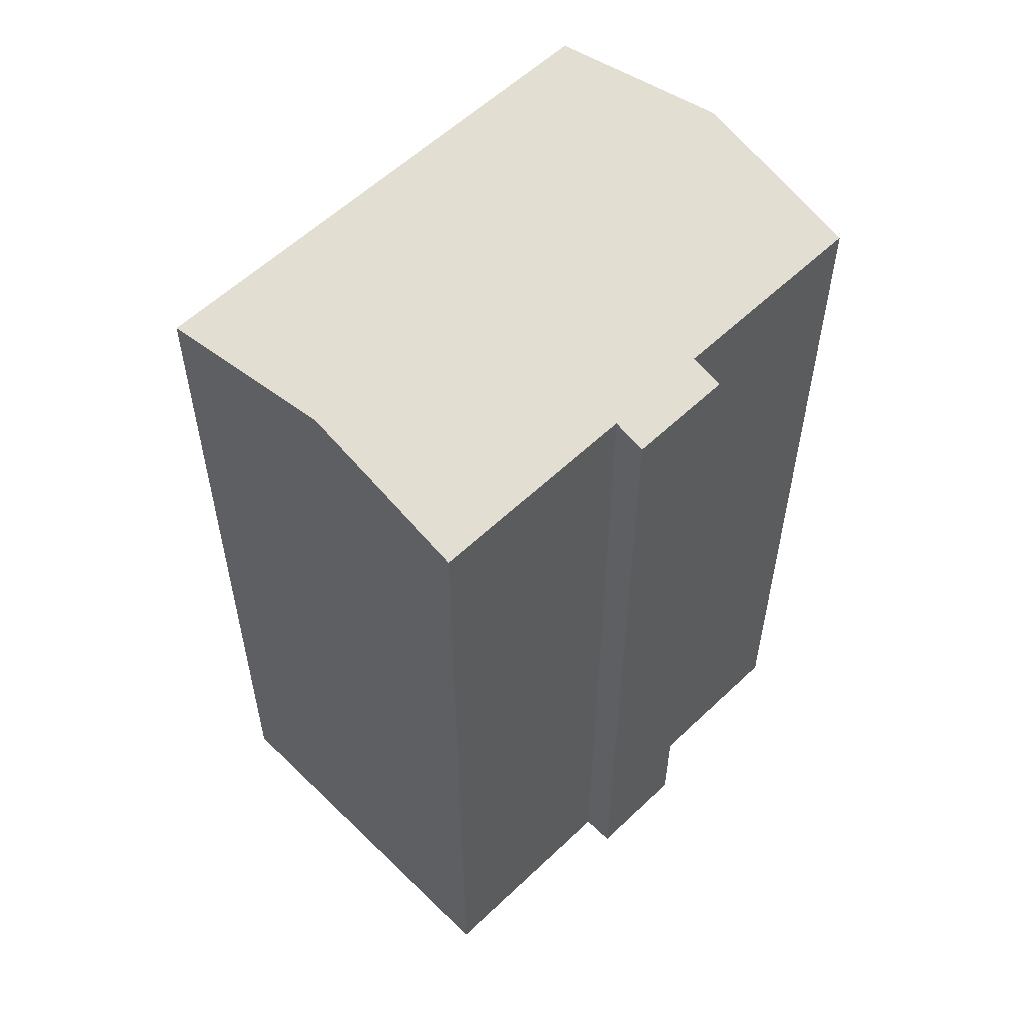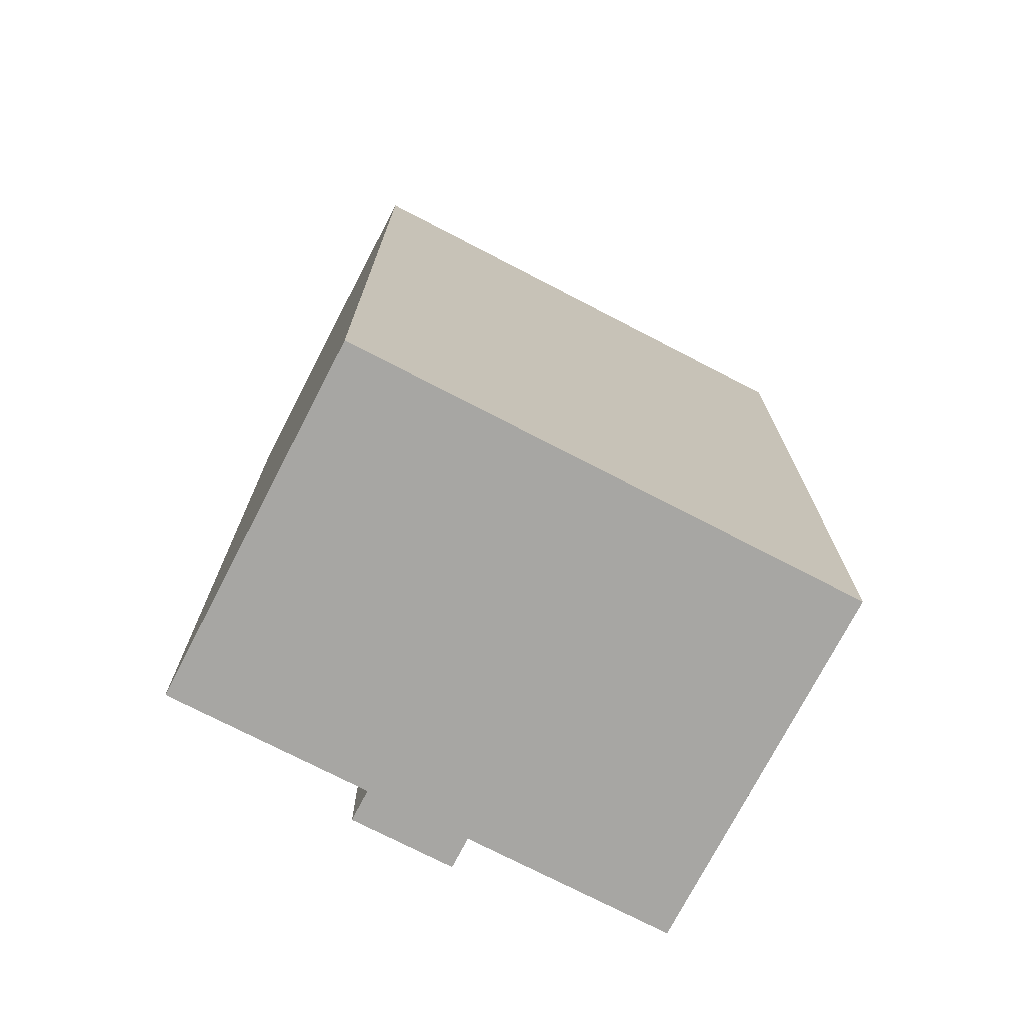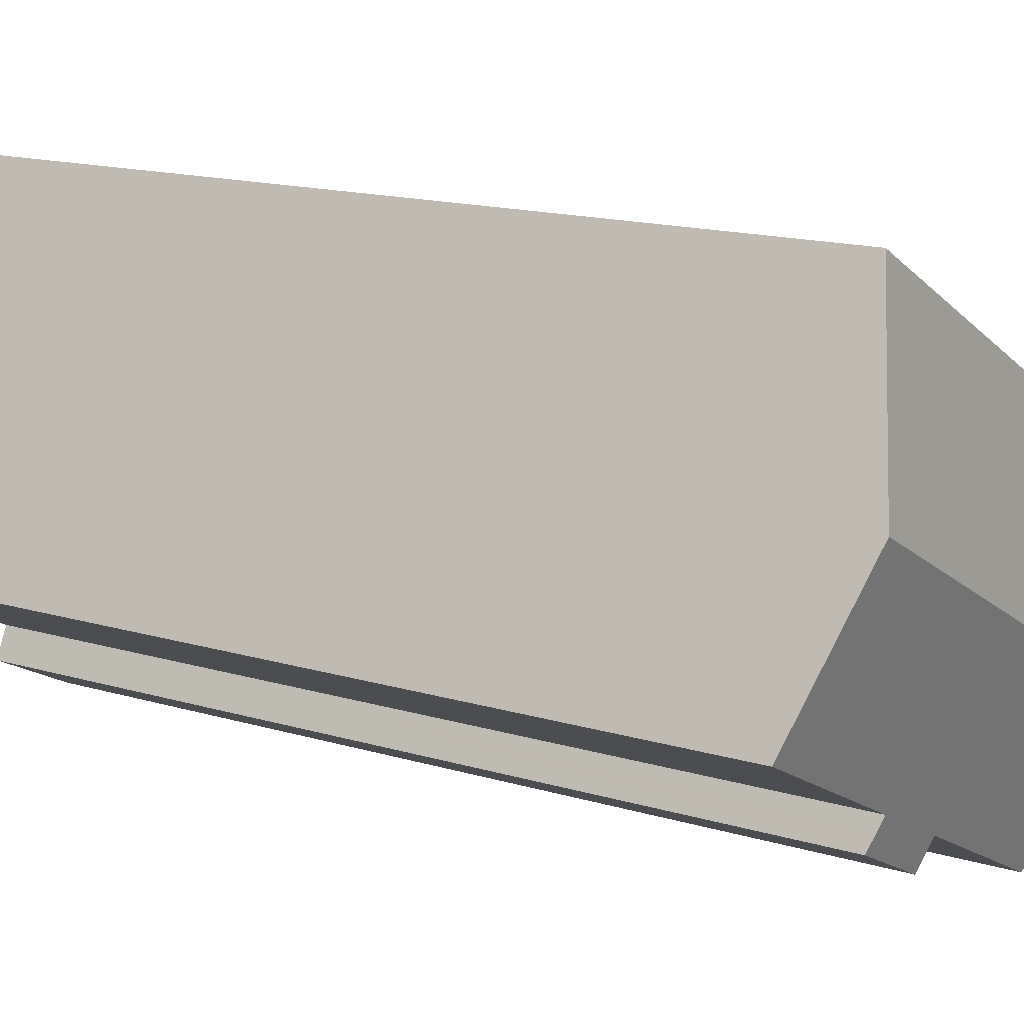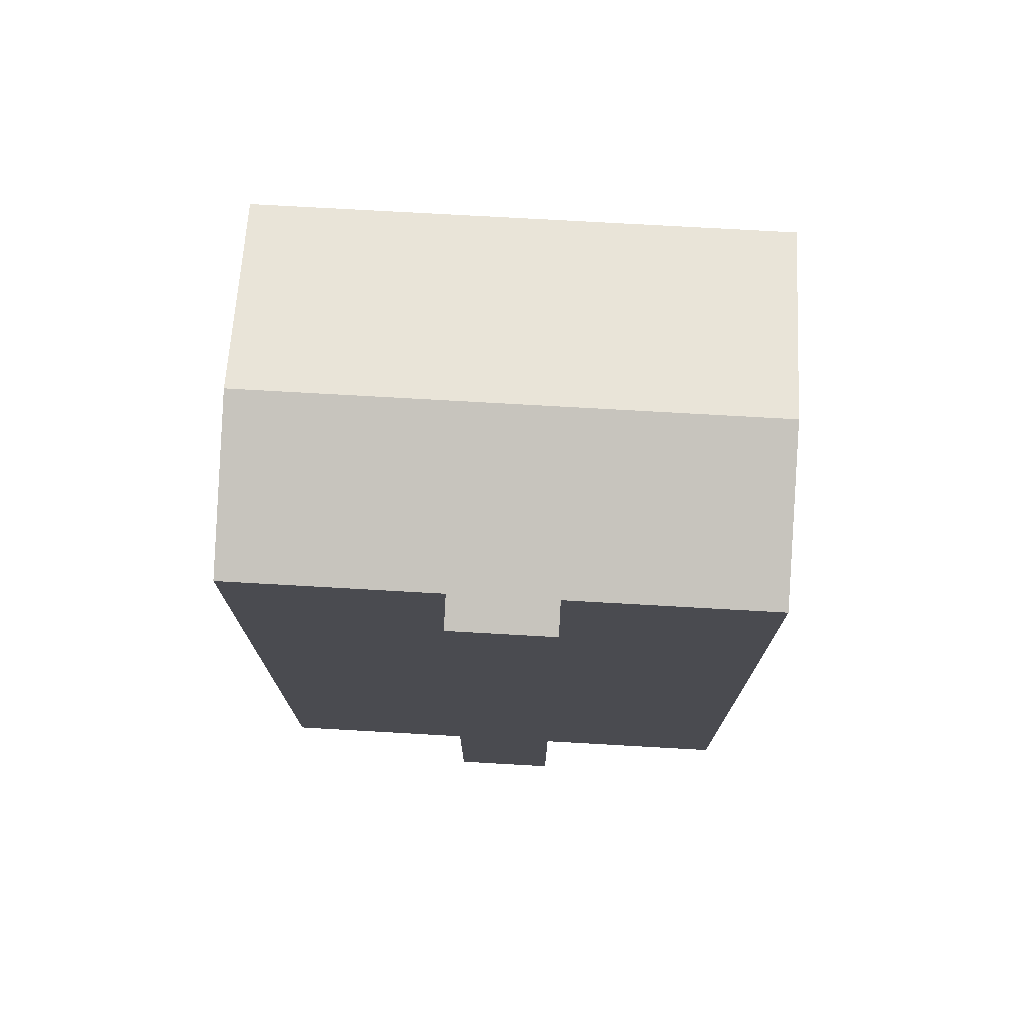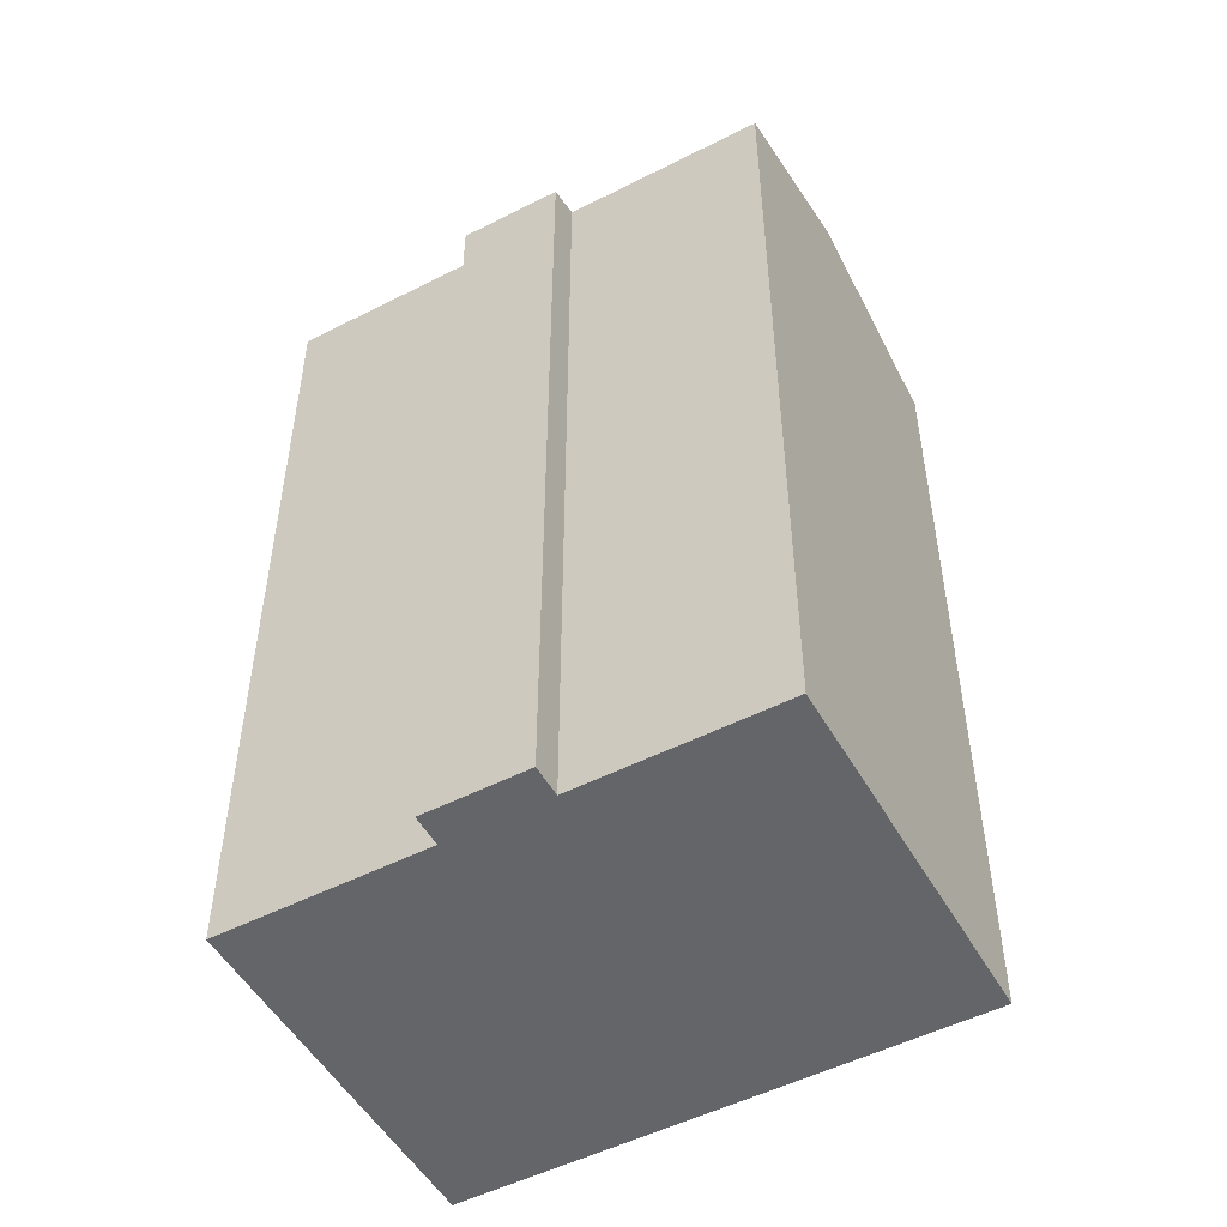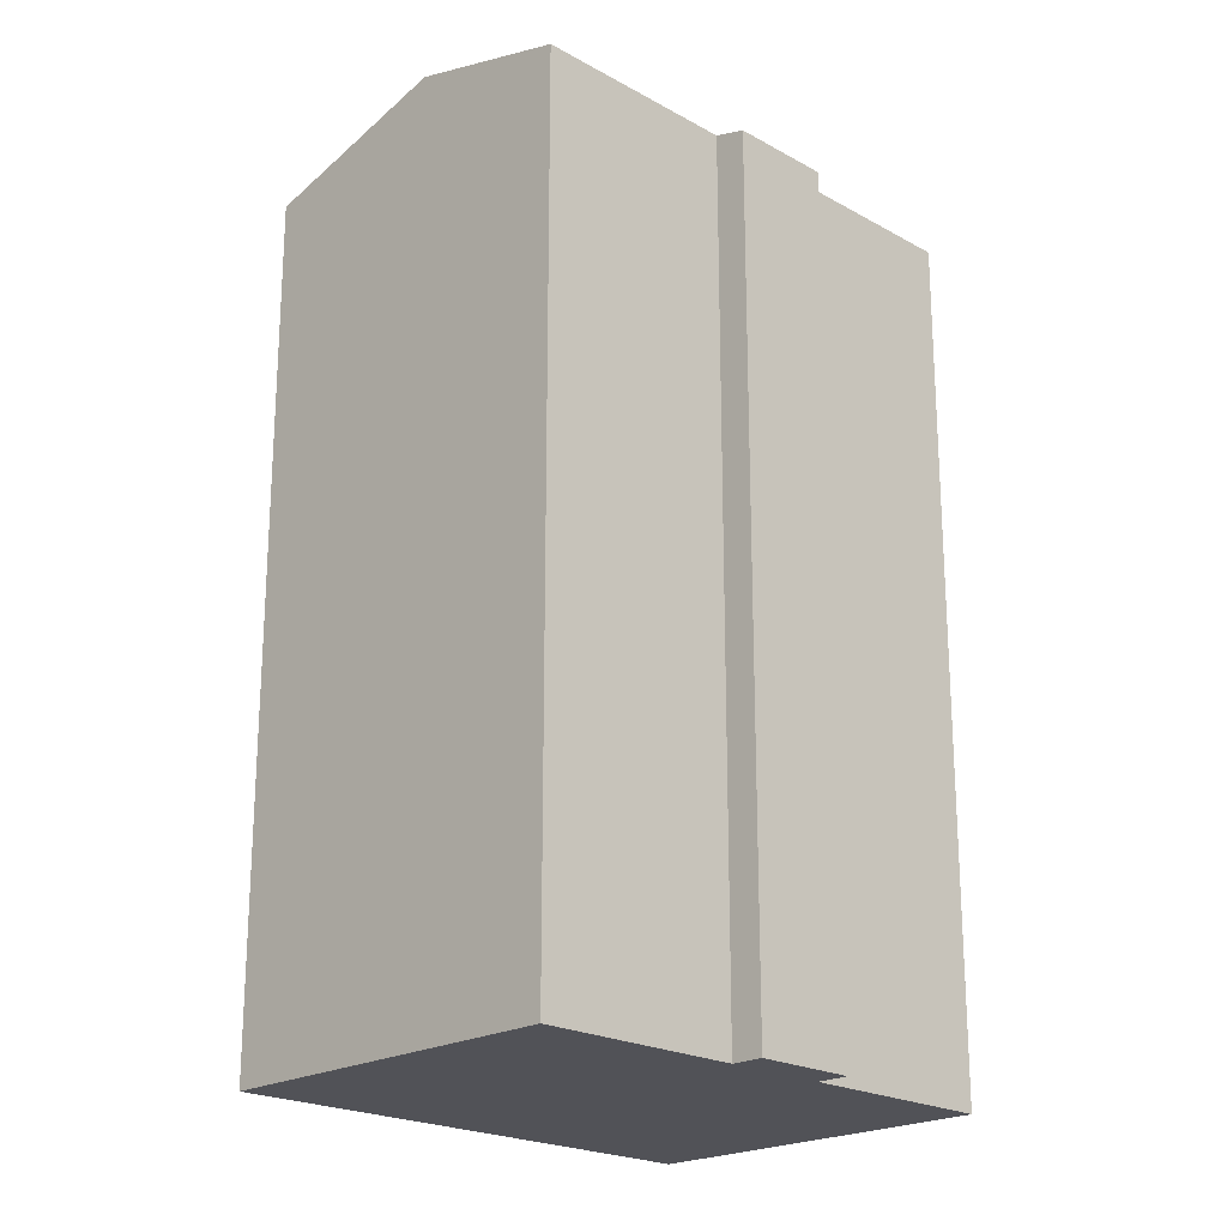
<metadata>
{"format":"obj","ext":"obj","renderer":"f3d","projection":"perspective","resolution":1024,"background":"white","views":[{"elev":57.3,"azim":107.9,"up":"+Y"},{"elev":-74.1,"azim":-54.8,"up":"+Y"},{"elev":15.5,"azim":122.3,"up":"+Z"},{"elev":75.5,"azim":155.8,"up":"+Y"},{"elev":-51.4,"azim":-178.5,"up":"+Y"},{"elev":-21.4,"azim":107.8,"up":"+Y"}]}
</metadata>
<code>
v  18.56 30.28 2.031
v  9.141 28.51 4.734
v  15.46 28.51 8.004
v  3.105 30.28 -5.991
v  7.798 28.51 4.039
v  0 28.51 1.745e-15
v  14.33 28.51 -7.753
v  15.07 28.7 -6.556
v  15.41 28.51 -7.196
v  14.91 28.8 -6.231
v  15.13 28.8 -6.114
v  21.17 28.8 -2.982
v  11.81 28.8 -7.837
v  11.98 28.7 -8.161
v  12.31 28.51 -8.802
v  11.58 28.8 -7.958
v  5.705 28.8 -11.01
v  15.46 -4.901e-16 8.004
v  21.17 1.826e-16 -2.982
v  18.56 -1.244e-16 2.031
v  14.91 3.815e-16 -6.231
v  15.41 4.406e-16 -7.196
v  15.07 4.014e-16 -6.556
v  15.13 3.744e-16 -6.114
v  12.31 5.39e-16 -8.802
v  14.33 4.747e-16 -7.753
v  11.81 4.799e-16 -7.837
v  5.705 6.74e-16 -11.01
v  11.58 4.873e-16 -7.958
v  11.98 4.997e-16 -8.161
v  0 0 0
v  3.105 3.668e-16 -5.991
v  7.798 -2.473e-16 4.039
v  9.141 -2.899e-16 4.734
g defaultobject
f 1 2 3
f 2 1 4
f 2 4 5
f 5 4 6
f 7 8 9
f 8 7 10
f 11 1 12
f 1 11 4
f 4 11 10
f 4 10 7
f 4 7 13
f 13 7 14
f 14 7 15
f 4 13 16
f 4 16 17
f 3 12 1
f 12 3 18
f 12 18 19
f 19 18 20
f 21 8 10
f 8 21 9
f 9 21 22
f 22 21 23
f 19 11 12
f 11 19 10
f 10 19 21
f 21 19 24
f 22 7 9
f 7 22 15
f 15 22 25
f 25 22 26
f 27 16 13
f 16 27 17
f 17 27 28
f 28 27 29
f 14 27 13
f 27 14 15
f 27 15 25
f 27 25 30
f 17 6 4
f 6 17 28
f 6 28 31
f 31 28 32
f 2 18 3
f 18 2 5
f 18 5 6
f 18 6 33
f 33 6 31
f 18 33 34
f 26 30 25
f 30 26 27
f 29 32 28
f 32 29 31
f 31 29 27
f 31 27 26
f 31 26 22
f 31 22 23
f 31 23 21
f 31 21 33
f 33 21 24
f 33 24 19
f 33 19 20
f 33 20 34
f 34 20 18

</code>
